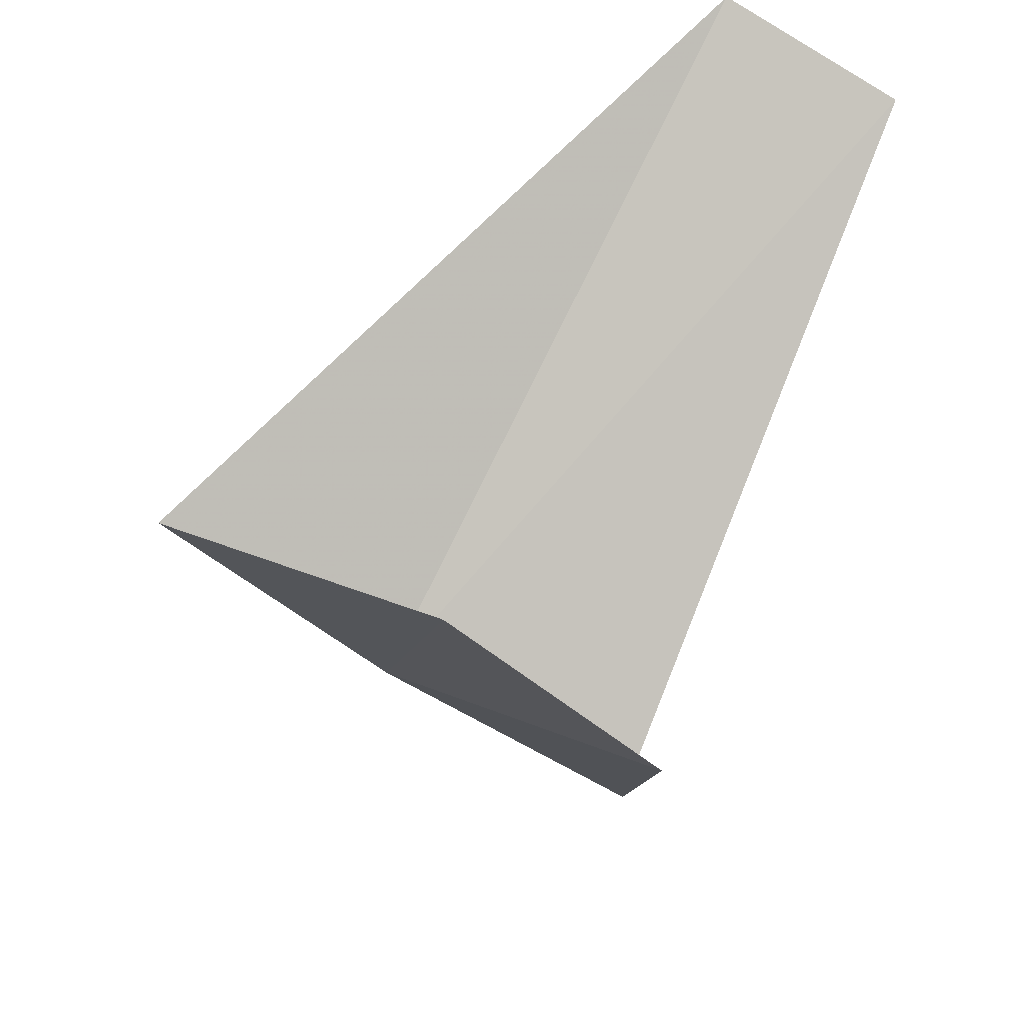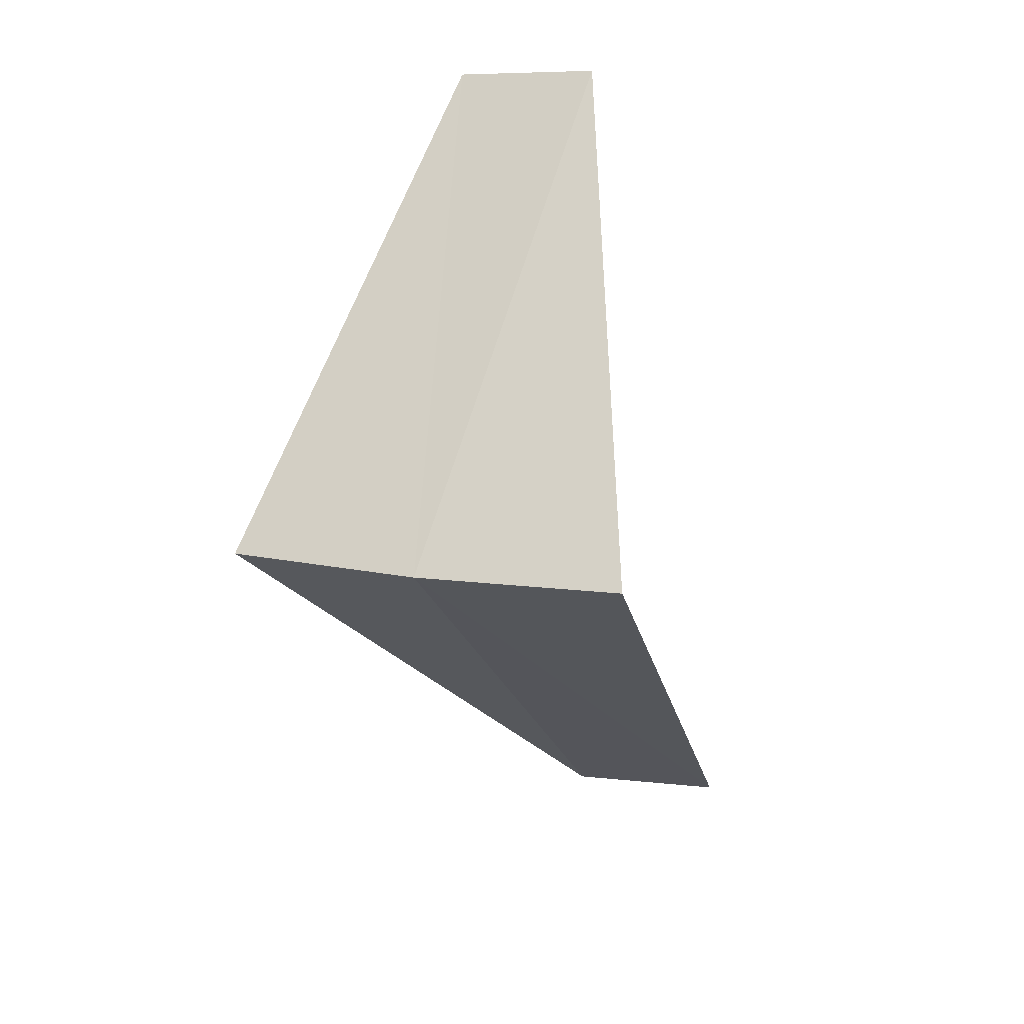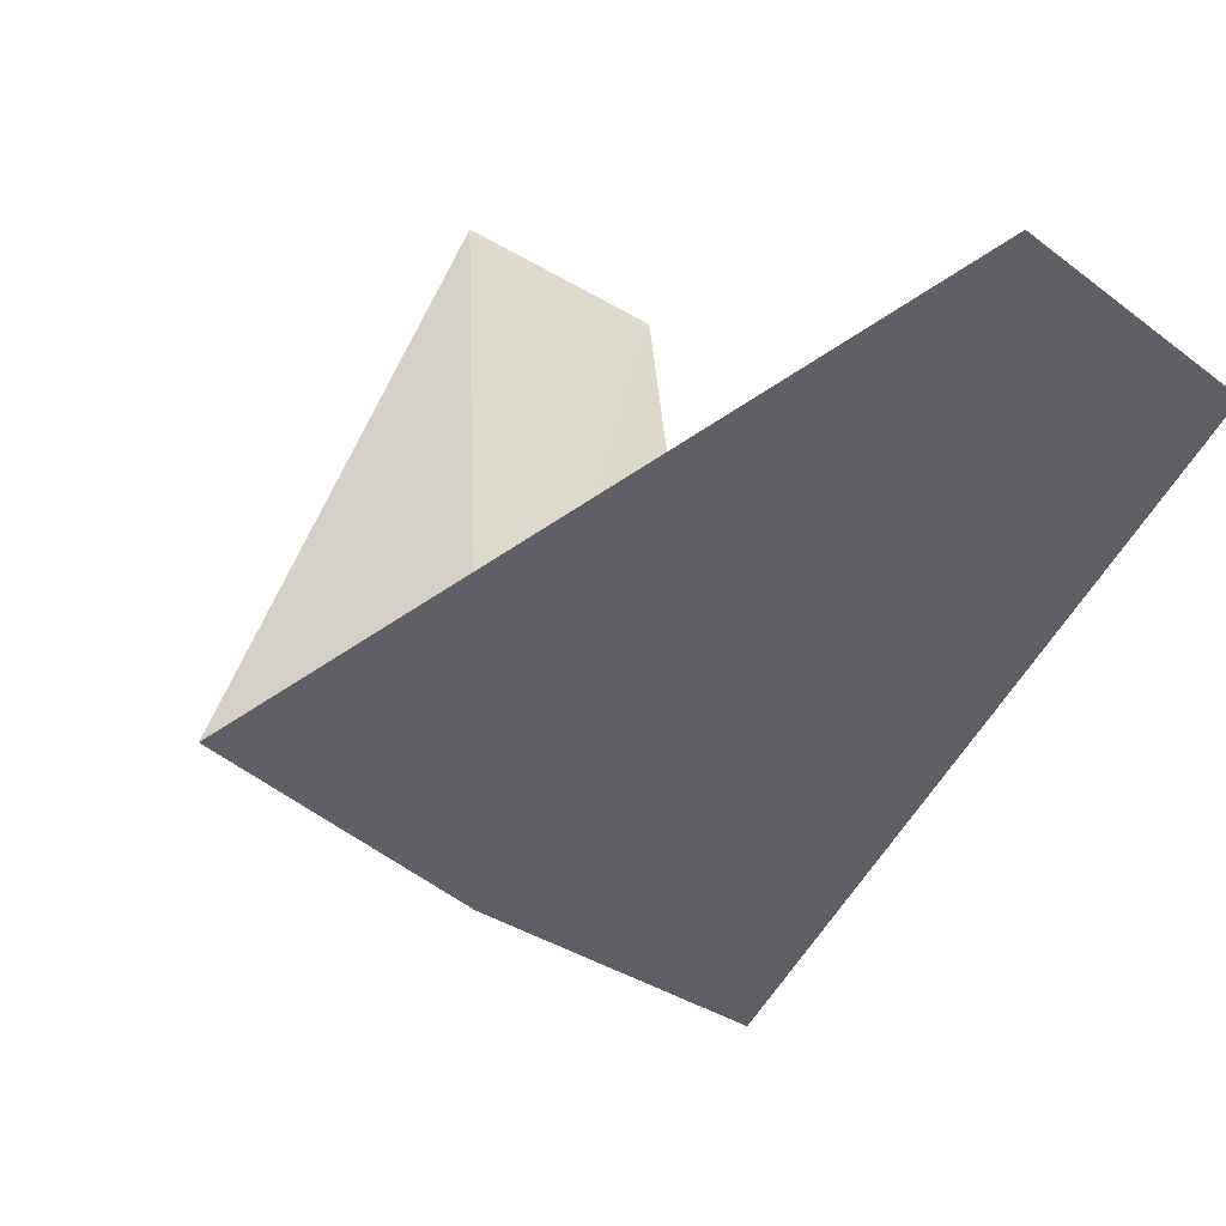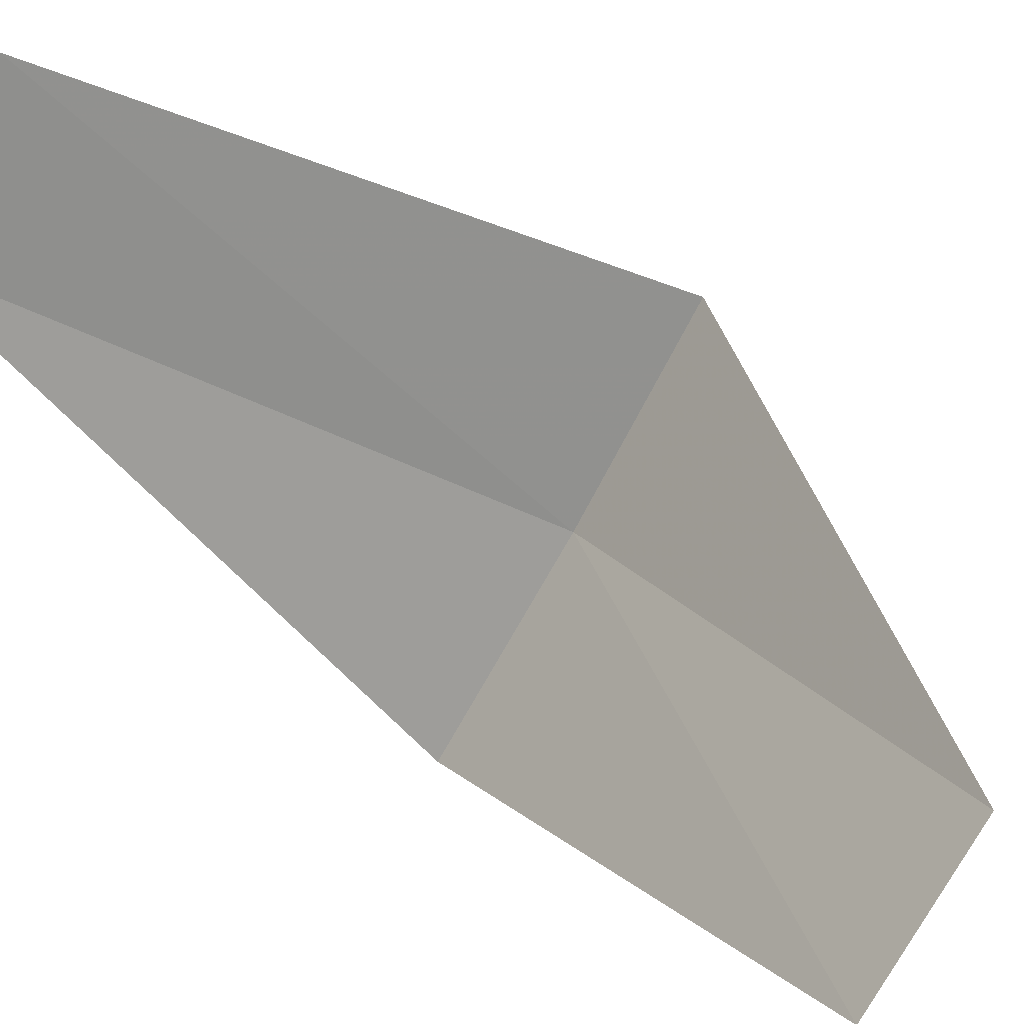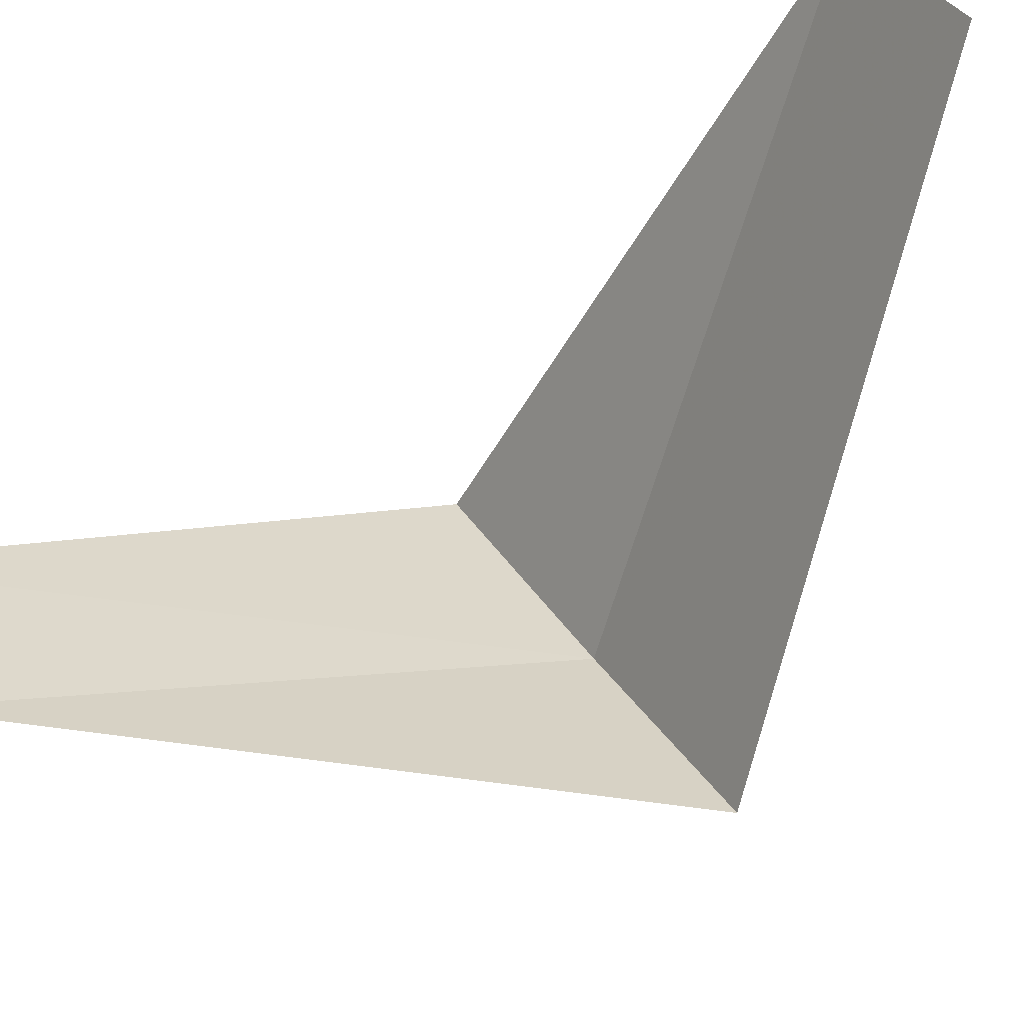
<metadata>
{"format":"obj","ext":"obj","renderer":"f3d","projection":"perspective","resolution":1024,"background":"white","views":[{"elev":41.6,"azim":-174.4,"up":"+Y"},{"elev":21.2,"azim":57.6,"up":"+Z"},{"elev":12.9,"azim":149.6,"up":"+Y"},{"elev":59.5,"azim":-59.9,"up":"+Y"},{"elev":75.5,"azim":48.9,"up":"+Y"}]}
</metadata>
<code>
v 2.143 -3.377 19.68
v 1.607 -2.533 18.68
v 1.703 -3.619 19.64
v 1.912 -2.312 18.72
v 2.55 -3.082 19.72
v 1.277 -2.714 20.64
v 1.607 -2.533 20.68
f 1 3 2
f 1 2 4
f 1 4 5
f 1 6 3
f 1 7 6
f 1 5 7

</code>
